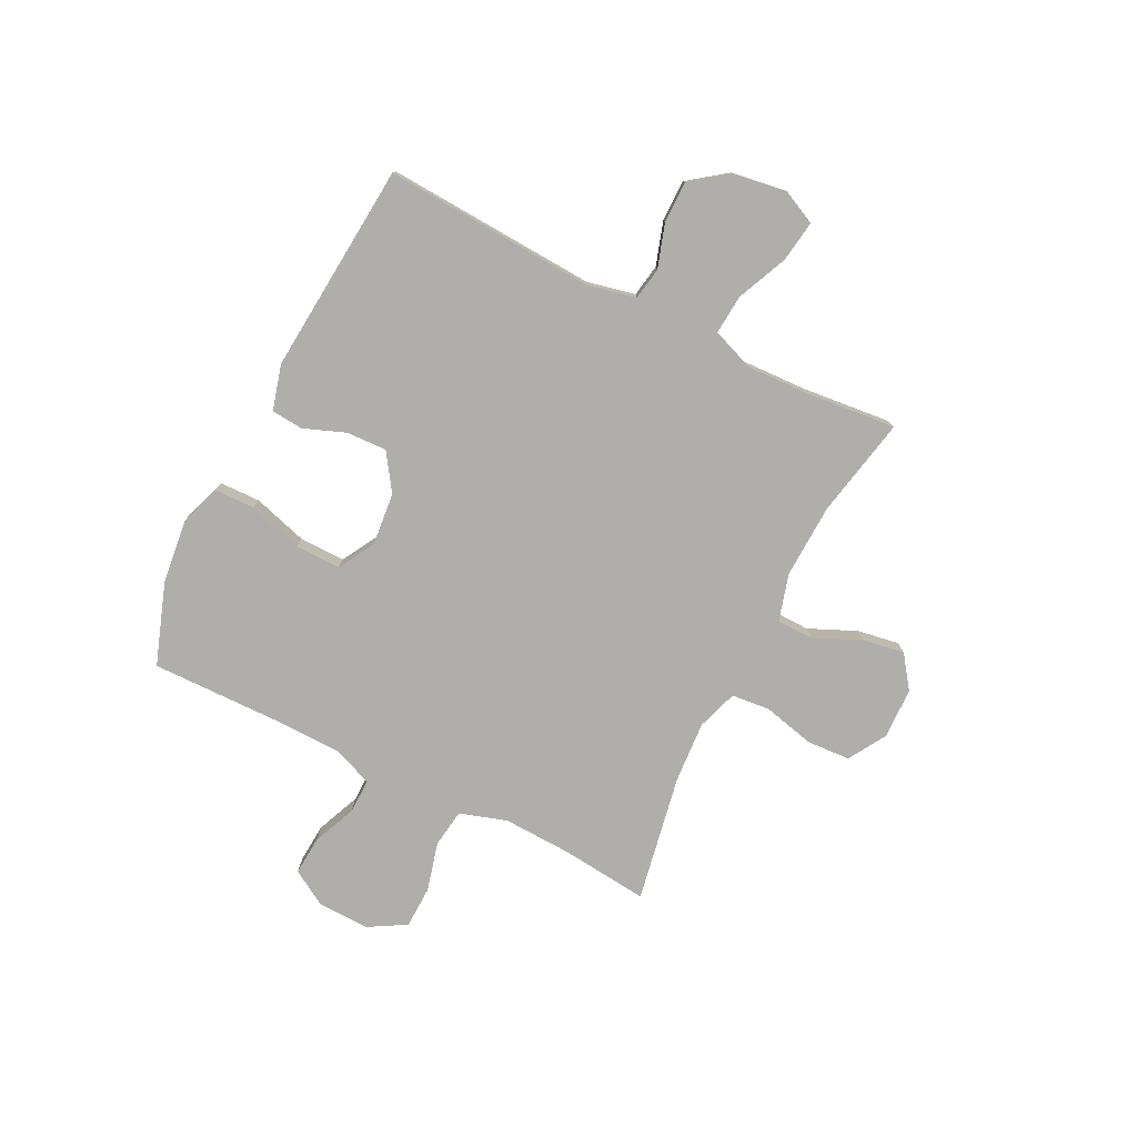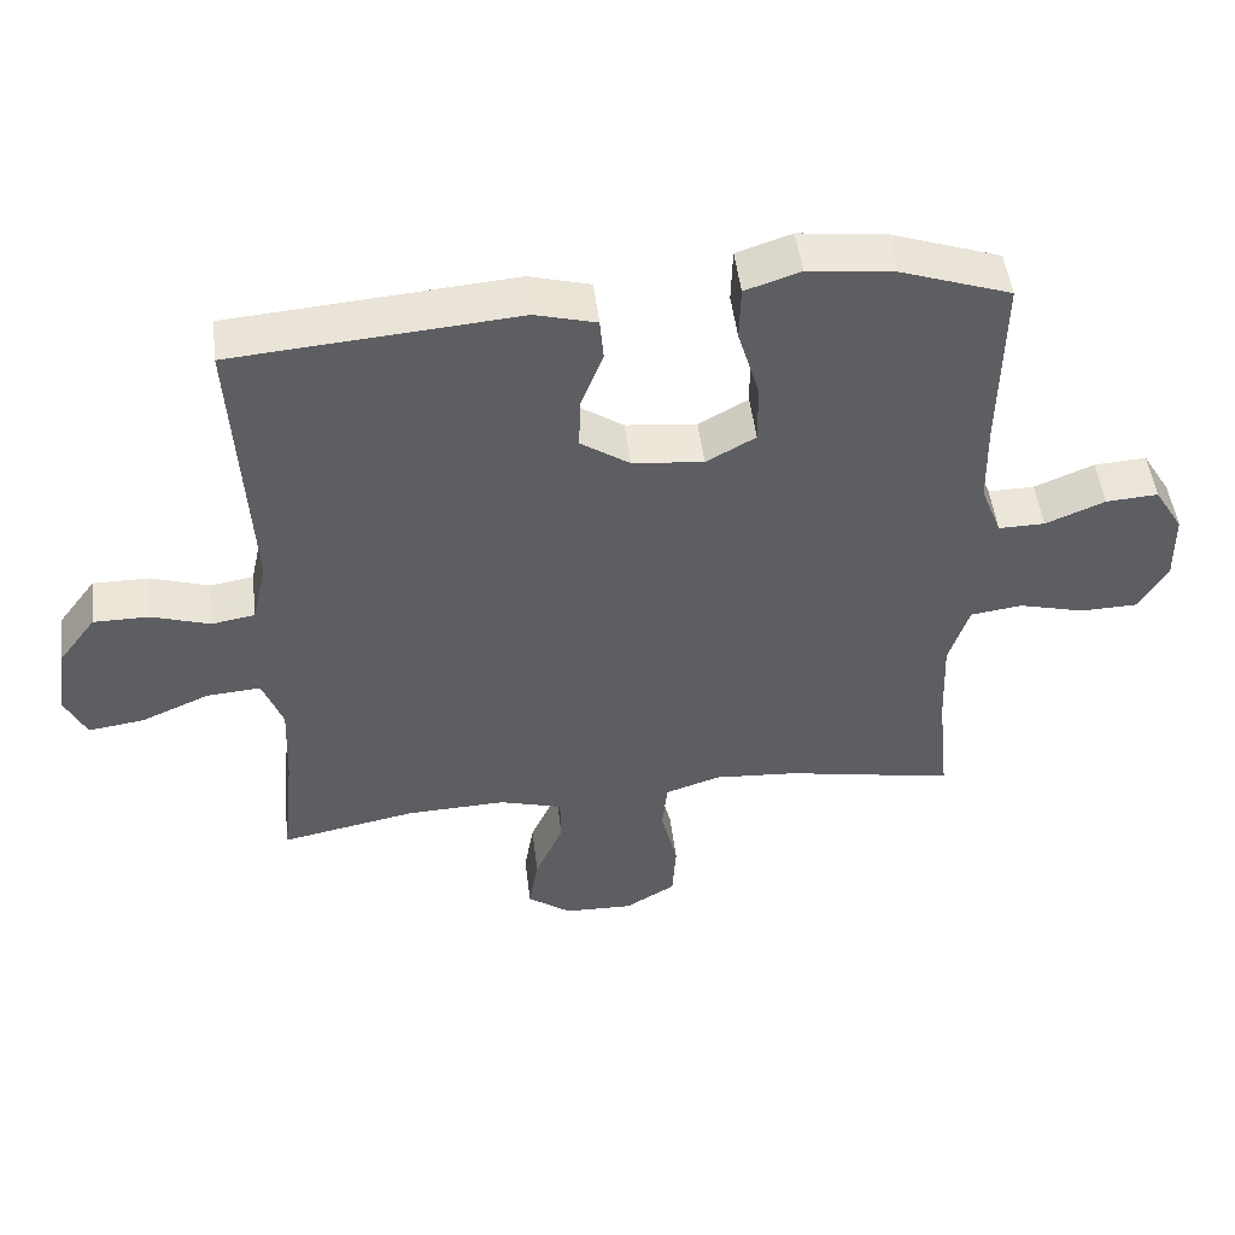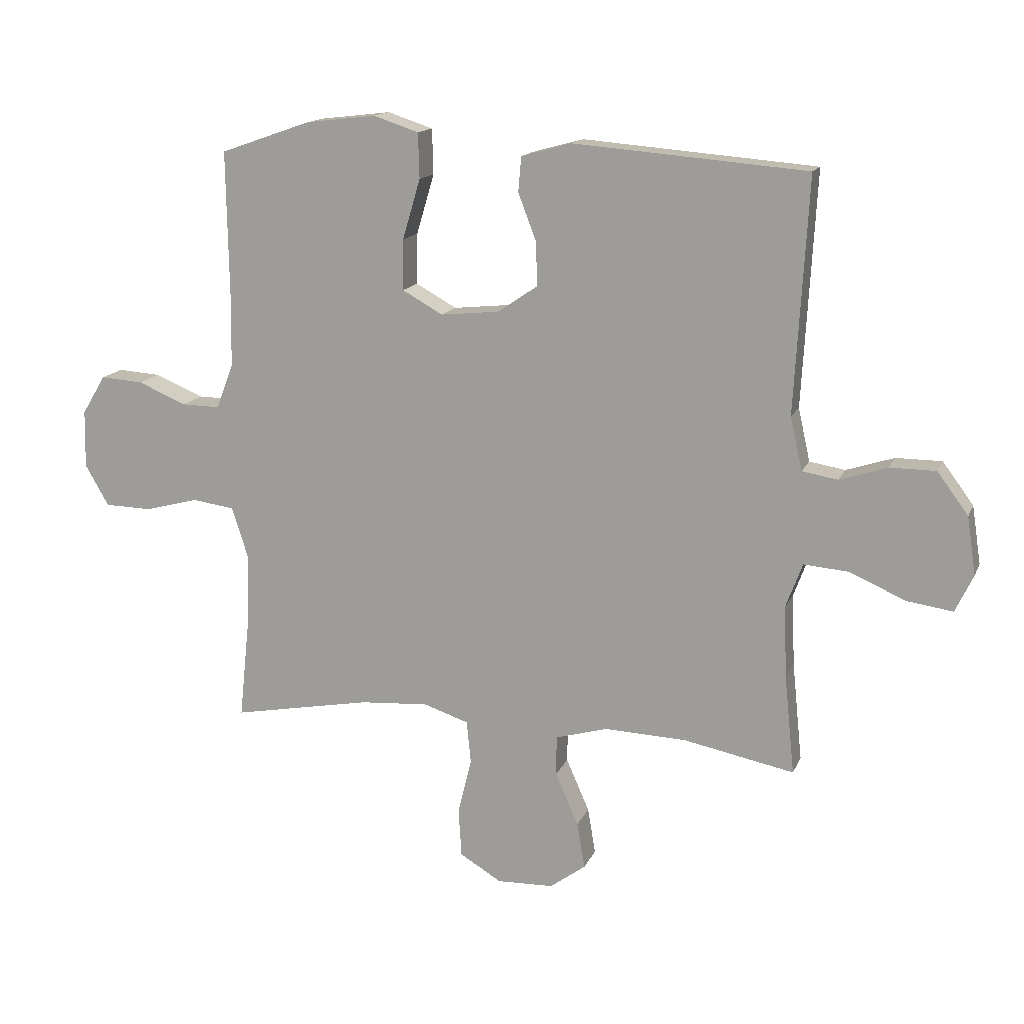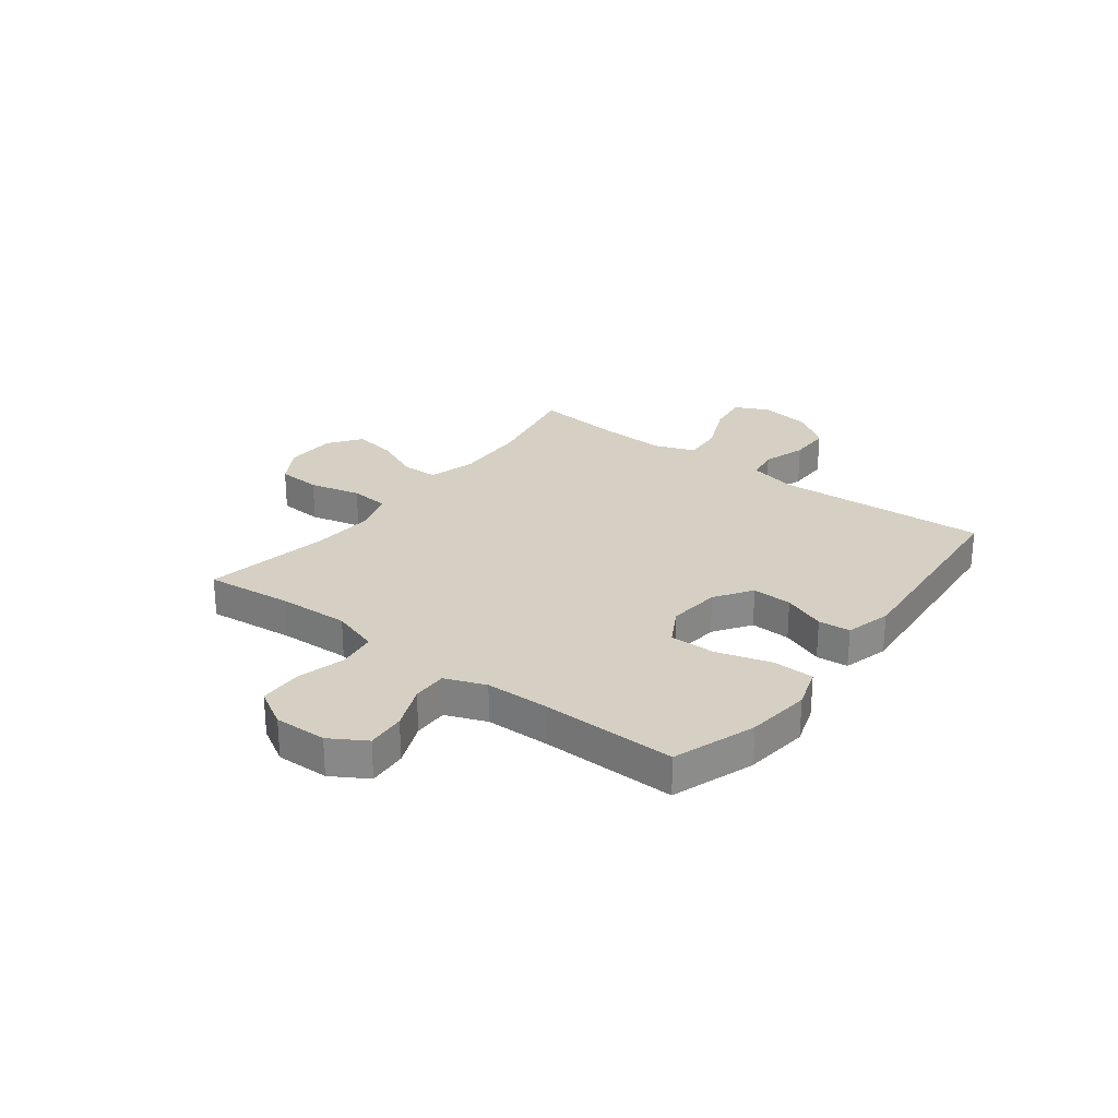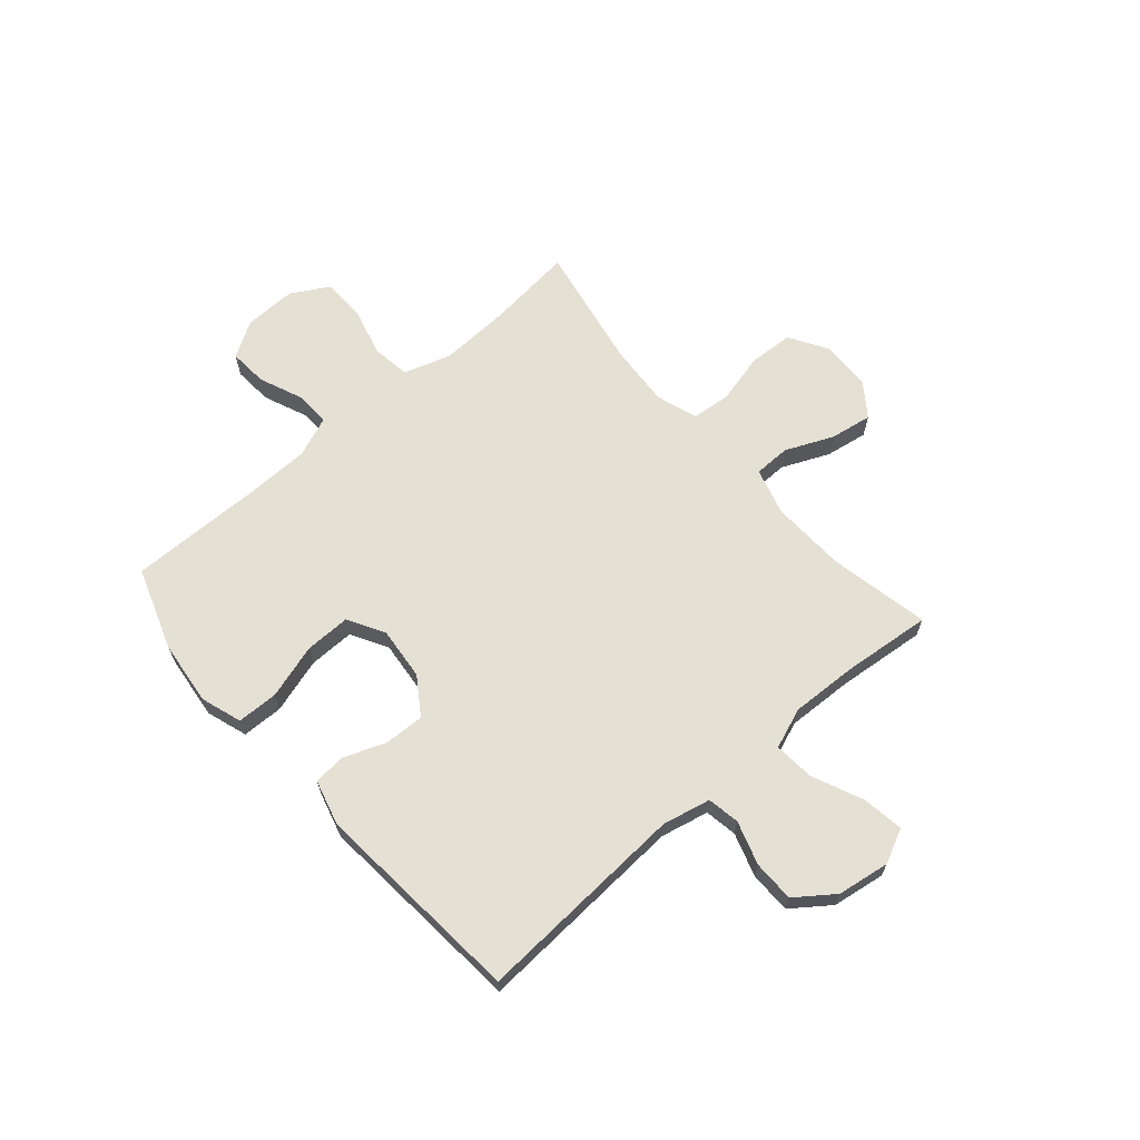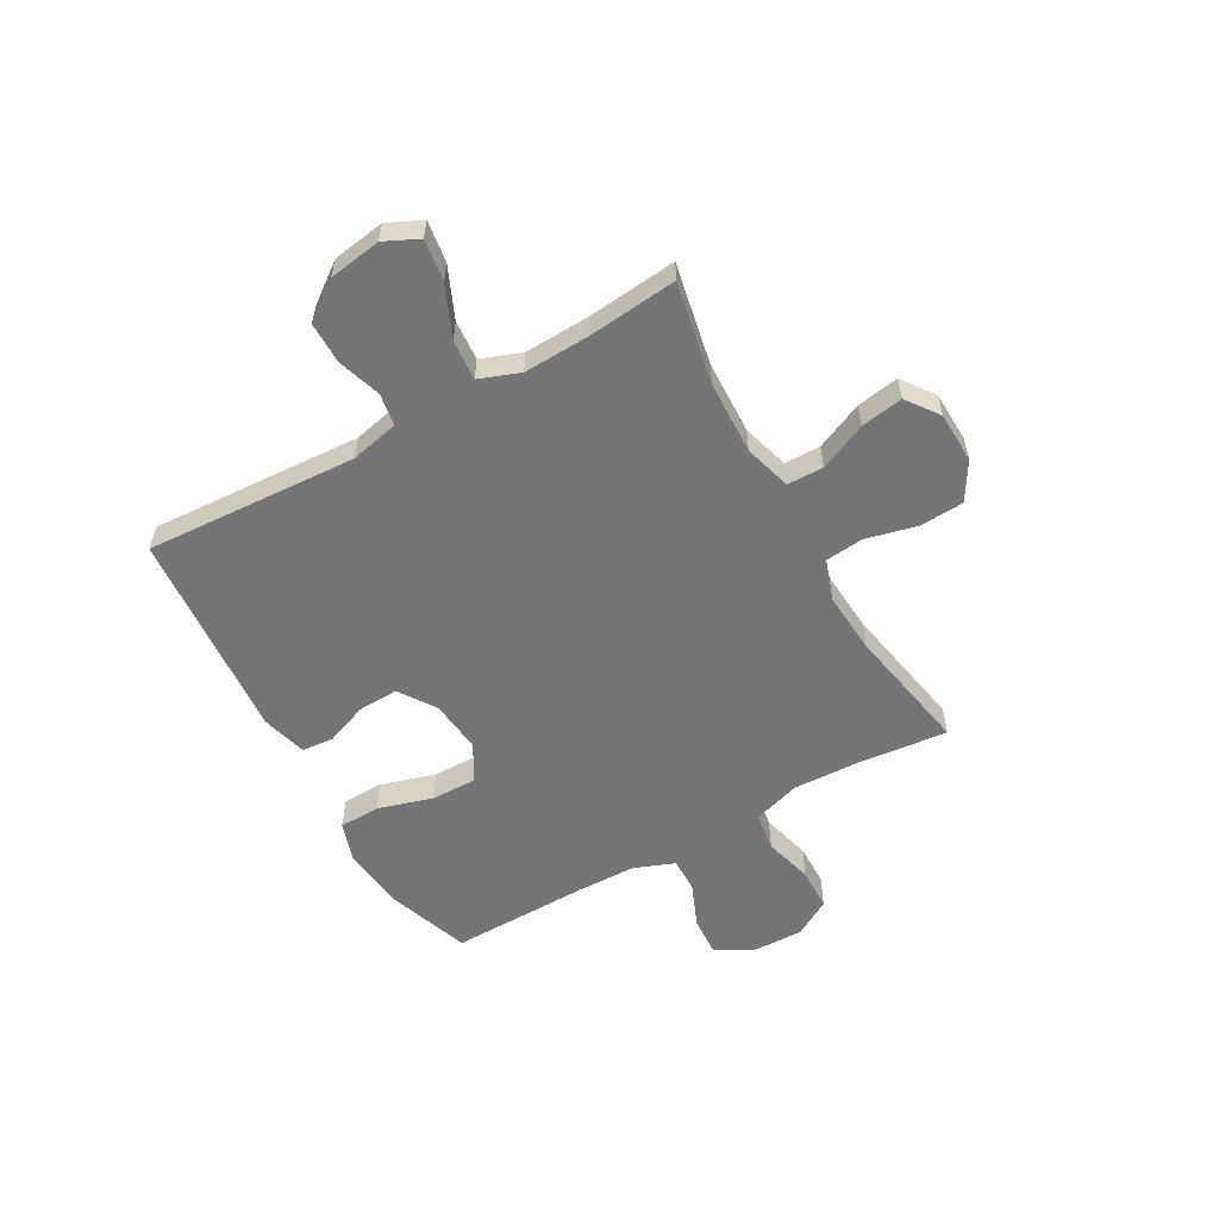
<metadata>
{"format":"obj","ext":"obj","renderer":"f3d","projection":"perspective","resolution":1024,"background":"white","views":[{"elev":-77.7,"azim":63.3,"up":"+Y"},{"elev":49.5,"azim":173.1,"up":"+Z"},{"elev":14.7,"azim":17.3,"up":"+Z"},{"elev":26.4,"azim":-52.8,"up":"+Y"},{"elev":65.6,"azim":48.9,"up":"+Y"},{"elev":-56.5,"azim":119.4,"up":"+Y"}]}
</metadata>
<code>
v -0.5 0.07 0.5
v -0.348 0.07 0.553
v -0.229 0.07 0.567
v -0.153 0.07 0.542
v -0.151 0.07 0.466
v -0.181 0.07 0.365
v -0.182 0.07 0.28
v -0.114 0.07 0.242
v -0.016 0.07 0.252
v 0.052 0.07 0.298
v 0.049 0.07 0.372
v 0.019 0.07 0.45
v 0.024 0.07 0.509
v 0.108 0.07 0.532
v 0.5 0.07 0.5
v 0.478 0.07 0.107
v 0.498 0.07 0.018
v 0.558 0.07 0.008
v 0.638 0.07 0.034
v 0.715 0.07 0.034
v 0.767 0.07 -0.036
v 0.782 0.07 -0.133
v 0.752 0.07 -0.196
v 0.675 0.07 -0.185
v 0.581 0.07 -0.144
v 0.506 0.07 -0.138
v 0.478 0.07 -0.213
v 0.483 0.07 -0.334
v 0.5 0.07 -0.5
v 0.313 0.07 -0.463
v 0.176 0.07 -0.458
v 0.089 0.07 -0.483
v 0.088 0.07 -0.55
v 0.127 0.07 -0.638
v 0.14 0.07 -0.716
v 0.08 0.07 -0.76
v -0.015 0.07 -0.763
v -0.085 0.07 -0.721
v -0.09 0.07 -0.64
v -0.067 0.07 -0.545
v -0.074 0.07 -0.473
v -0.15 0.07 -0.448
v -0.265 0.07 -0.456
v -0.5 0.07 -0.5
v -0.483 0.07 -0.338
v -0.478 0.07 -0.209
v -0.506 0.07 -0.122
v -0.577 0.07 -0.112
v -0.668 0.07 -0.136
v -0.747 0.07 -0.134
v -0.787 0.07 -0.065
v -0.785 0.07 0.032
v -0.745 0.07 0.098
v -0.673 0.07 0.093
v -0.591 0.07 0.059
v -0.527 0.07 0.058
v -0.498 0.07 0.133
v -0.496 0.07 0.25
v -0.5 0 0.5
v -0.348 0 0.553
v -0.229 0 0.567
v -0.153 0 0.542
v -0.151 0 0.466
v -0.181 0 0.365
v -0.182 0 0.28
v -0.114 0 0.242
v -0.016 0 0.252
v 0.052 0 0.298
v 0.049 0 0.372
v 0.019 0 0.45
v 0.024 0 0.509
v 0.108 0 0.532
v 0.5 0 0.5
v 0.478 0 0.107
v 0.498 0 0.018
v 0.558 0 0.008
v 0.638 0 0.034
v 0.715 0 0.034
v 0.767 0 -0.036
v 0.782 0 -0.133
v 0.752 0 -0.196
v 0.675 0 -0.185
v 0.581 0 -0.144
v 0.506 0 -0.138
v 0.478 0 -0.213
v 0.483 0 -0.334
v 0.5 0 -0.5
v 0.313 0 -0.463
v 0.176 0 -0.458
v 0.089 0 -0.483
v 0.088 0 -0.55
v 0.127 0 -0.638
v 0.14 0 -0.716
v 0.08 0 -0.76
v -0.015 0 -0.763
v -0.085 0 -0.721
v -0.09 0 -0.64
v -0.067 0 -0.545
v -0.074 0 -0.473
v -0.15 0 -0.448
v -0.265 0 -0.456
v -0.5 0 -0.5
v -0.483 0 -0.338
v -0.478 0 -0.209
v -0.506 0 -0.122
v -0.577 0 -0.112
v -0.668 0 -0.136
v -0.747 0 -0.134
v -0.787 0 -0.065
v -0.785 0 0.032
v -0.745 0 0.098
v -0.673 0 0.093
v -0.591 0 0.059
v -0.527 0 0.058
v -0.498 0 0.133
v -0.496 0 0.25
f 53 54 55
f 52 53 55
f 51 52 55
f 50 51 55
f 49 50 55
f 48 49 55
f 47 48 55 56
f 46 47 56 57
f 43 44 45
f 42 43 45 46
f 46 57 58
f 42 46 58
f 41 42 58
f 38 39 40
f 37 38 40
f 36 37 40
f 35 36 40
f 34 35 40
f 33 34 40
f 32 33 40 41
f 28 29 30
f 27 28 30 31
f 32 41 58
f 31 32 58
f 27 31 58
f 26 27 58
f 23 24 25
f 22 23 25
f 21 22 25
f 20 21 25
f 19 20 25
f 18 19 25
f 14 15 16
f 13 14 16
f 12 13 16
f 11 12 16
f 10 11 16 17
f 9 10 17
f 8 9 17
f 4 5 6
f 3 4 6
f 2 3 6
f 1 2 6
f 58 1 6
f 58 6 7
f 26 58 7 8
f 17 18 25 26
f 8 17 26
f 113 112 111
f 113 111 110
f 113 110 109
f 113 109 108
f 113 108 107
f 113 107 106
f 114 113 106 105
f 115 114 105 104
f 103 102 101
f 104 103 101 100
f 116 115 104
f 116 104 100
f 116 100 99
f 98 97 96
f 98 96 95
f 98 95 94
f 98 94 93
f 98 93 92
f 98 92 91
f 99 98 91 90
f 88 87 86
f 89 88 86 85
f 116 99 90
f 116 90 89
f 116 89 85
f 116 85 84
f 83 82 81
f 83 81 80
f 83 80 79
f 83 79 78
f 83 78 77
f 83 77 76
f 74 73 72
f 74 72 71
f 74 71 70
f 74 70 69
f 75 74 69 68
f 75 68 67
f 75 67 66
f 64 63 62
f 64 62 61
f 64 61 60
f 64 60 59
f 64 59 116
f 65 64 116
f 66 65 116 84
f 84 83 76 75
f 84 75 66
f 1 59 60 2
f 2 60 61 3
f 3 61 62 4
f 4 62 63 5
f 5 63 64 6
f 6 64 65 7
f 7 65 66 8
f 8 66 67 9
f 9 67 68 10
f 10 68 69 11
f 11 69 70 12
f 12 70 71 13
f 13 71 72 14
f 14 72 73 15
f 15 73 74 16
f 16 74 75 17
f 17 75 76 18
f 18 76 77 19
f 19 77 78 20
f 20 78 79 21
f 21 79 80 22
f 22 80 81 23
f 23 81 82 24
f 24 82 83 25
f 25 83 84 26
f 26 84 85 27
f 27 85 86 28
f 28 86 87 29
f 29 87 88 30
f 30 88 89 31
f 31 89 90 32
f 32 90 91 33
f 33 91 92 34
f 34 92 93 35
f 35 93 94 36
f 36 94 95 37
f 37 95 96 38
f 38 96 97 39
f 39 97 98 40
f 40 98 99 41
f 41 99 100 42
f 42 100 101 43
f 43 101 102 44
f 44 102 103 45
f 45 103 104 46
f 46 104 105 47
f 47 105 106 48
f 48 106 107 49
f 49 107 108 50
f 50 108 109 51
f 51 109 110 52
f 52 110 111 53
f 53 111 112 54
f 54 112 113 55
f 55 113 114 56
f 56 114 115 57
f 57 115 116 58
f 58 116 59 1

</code>
